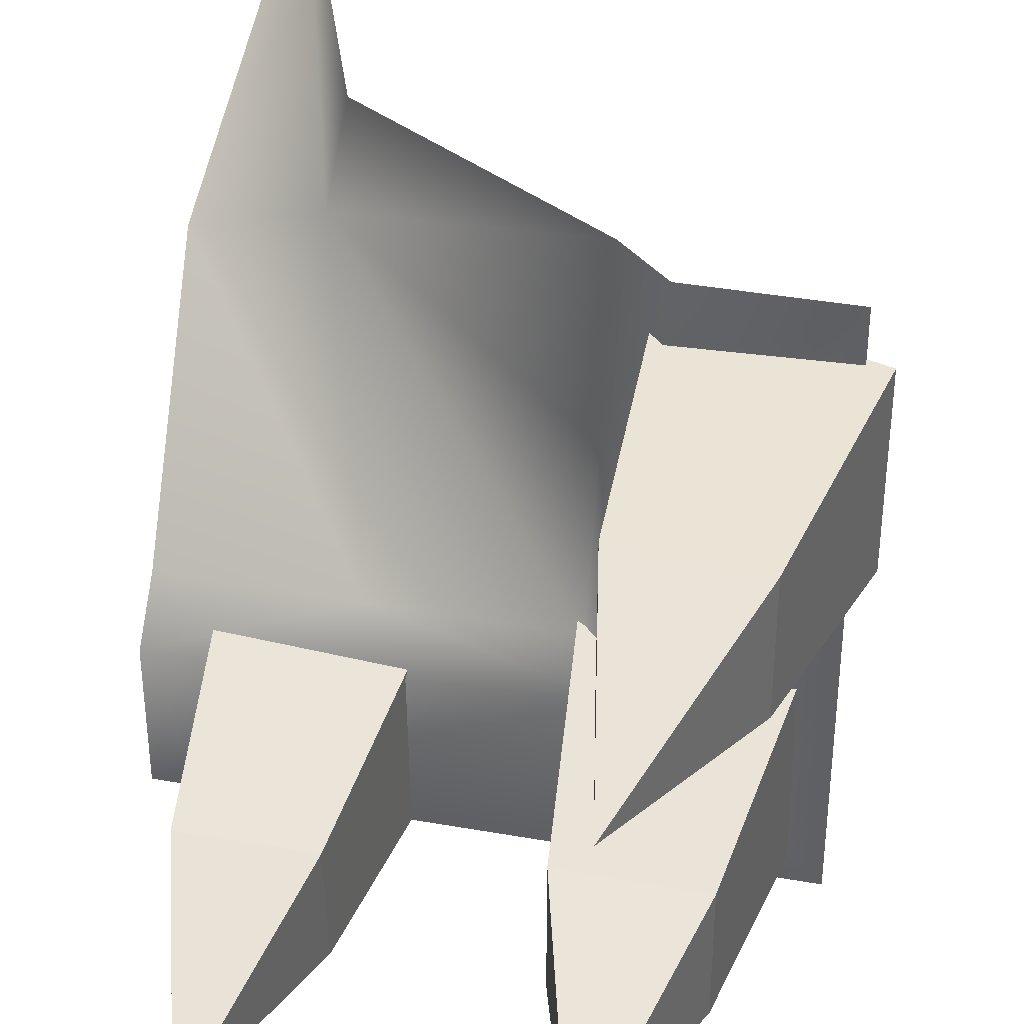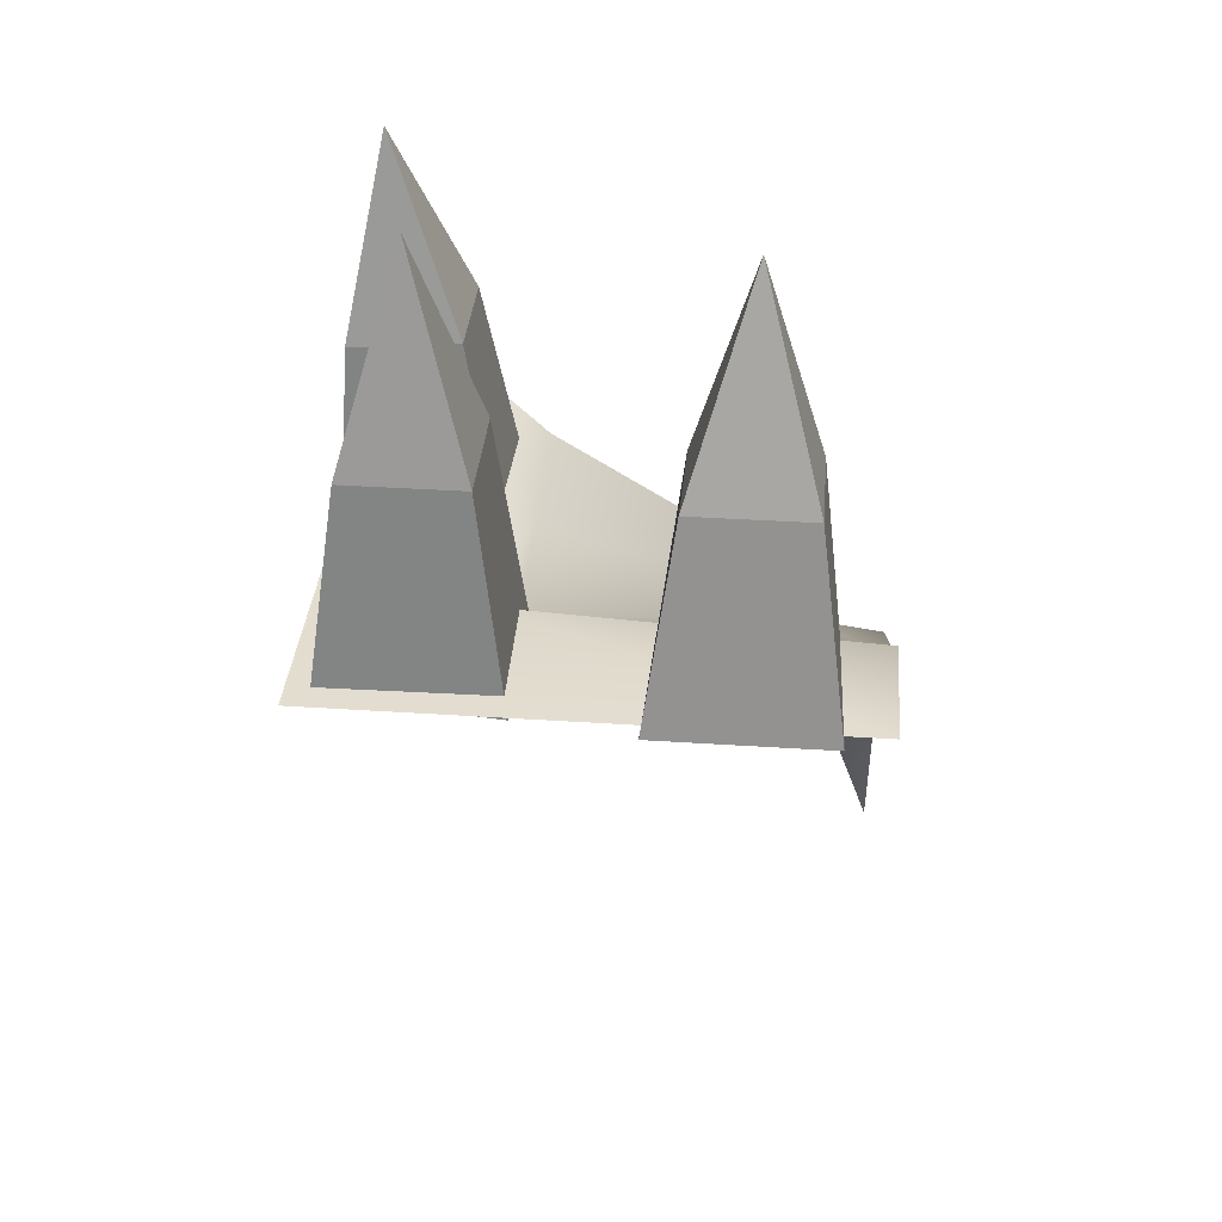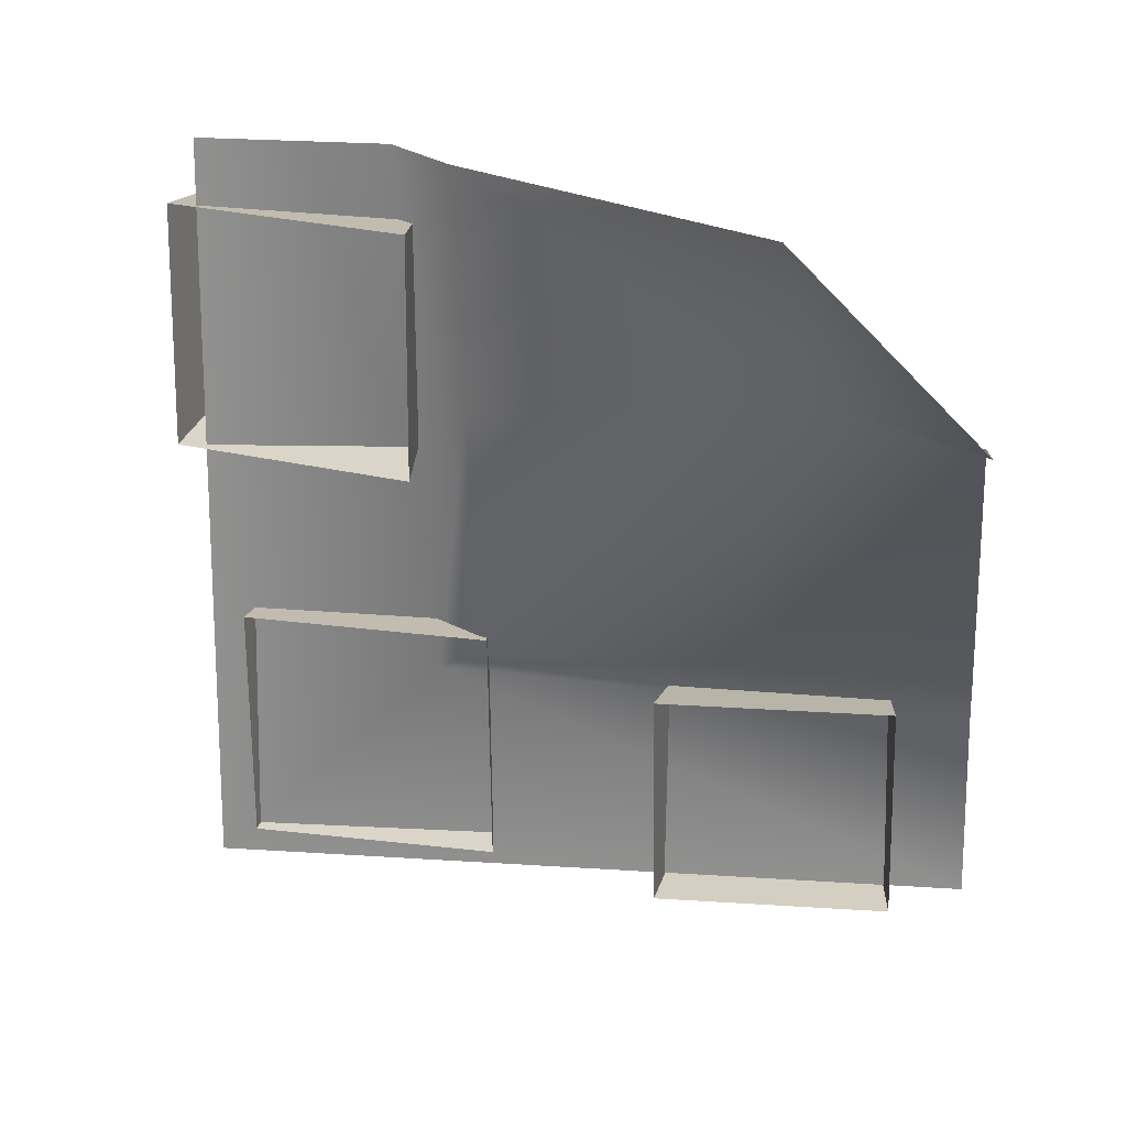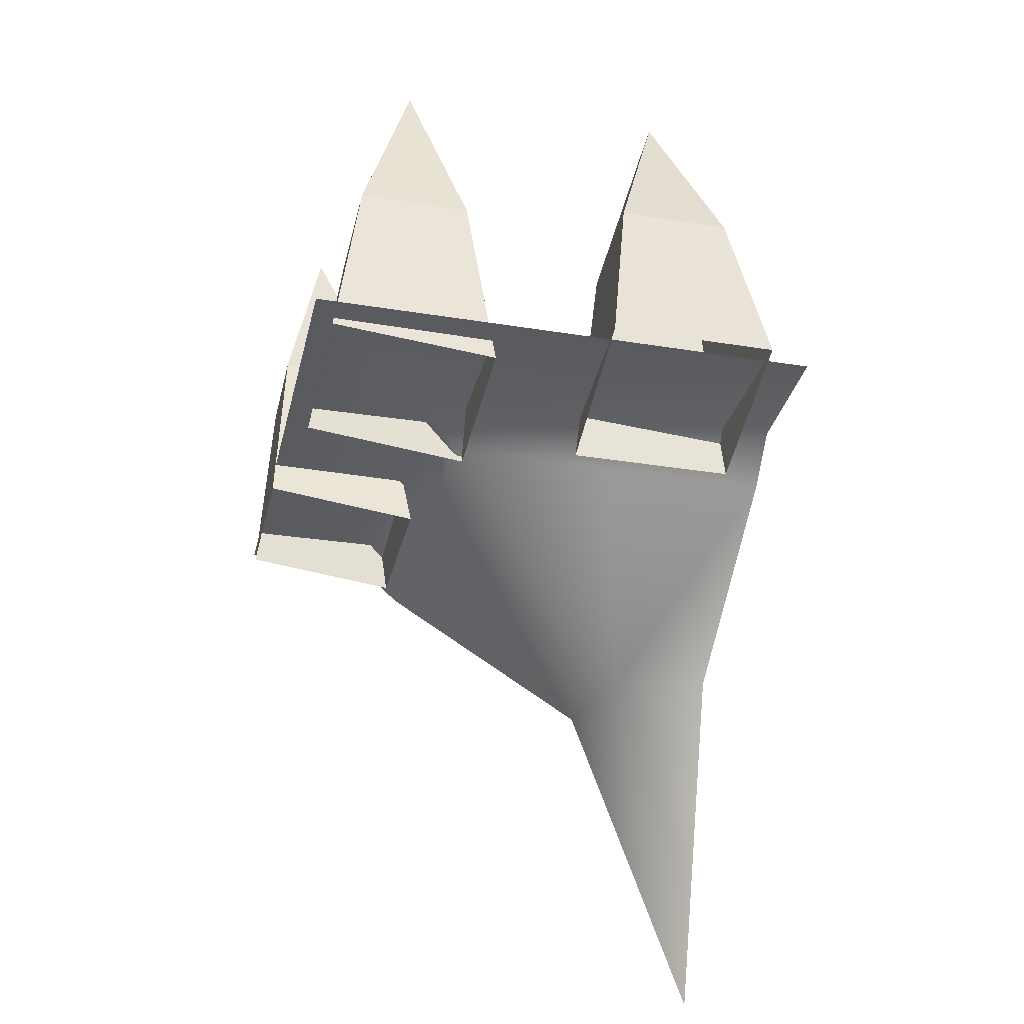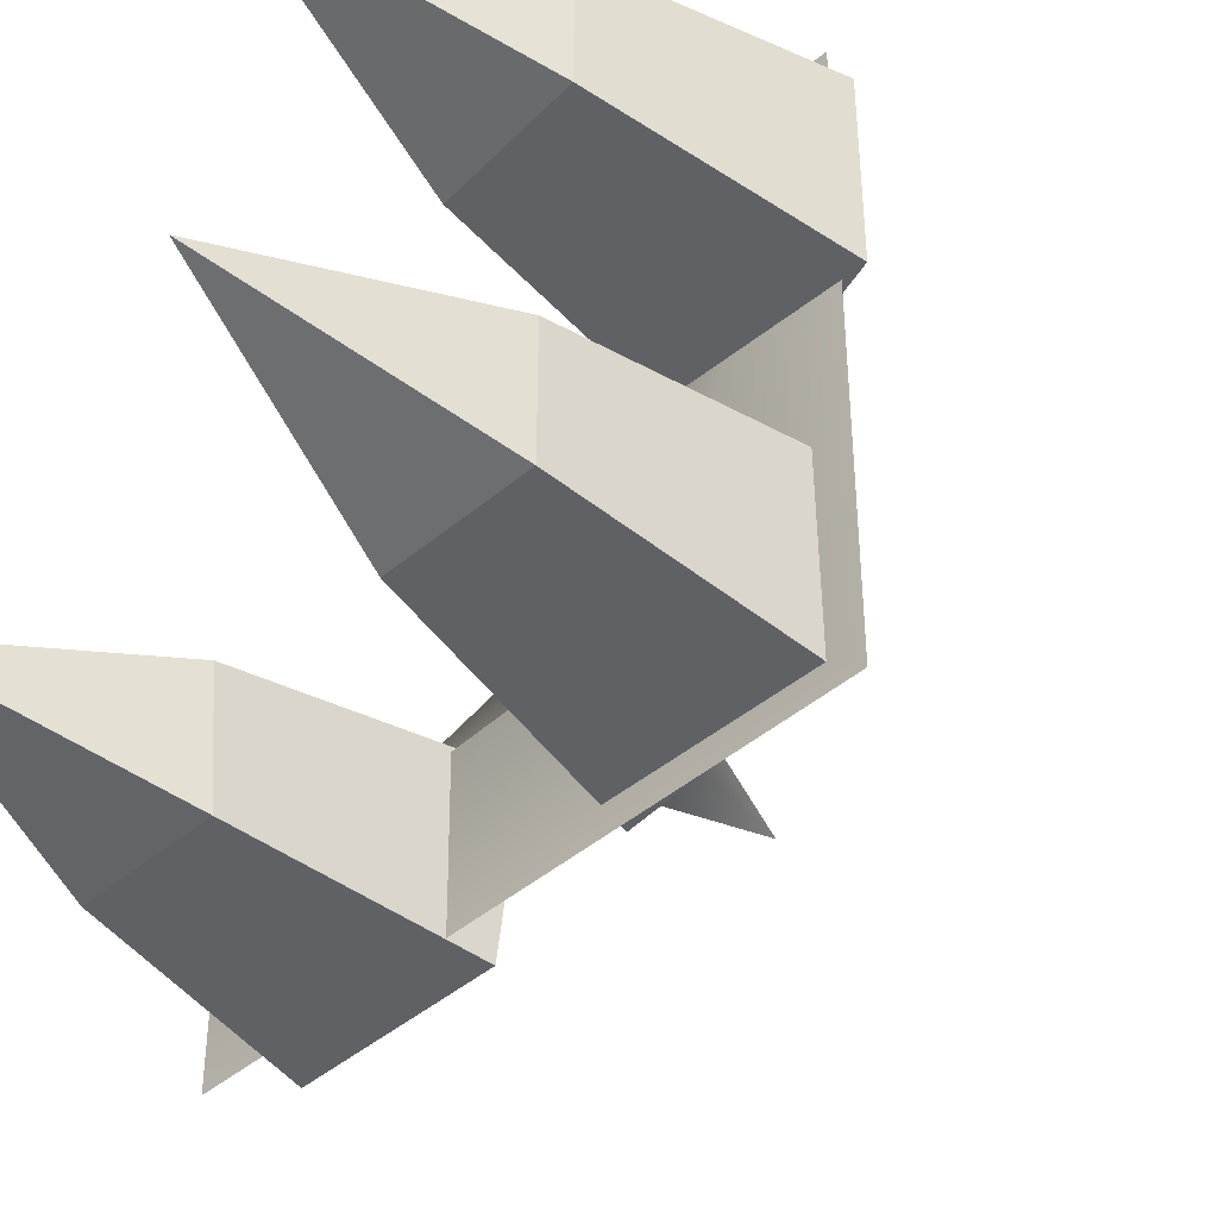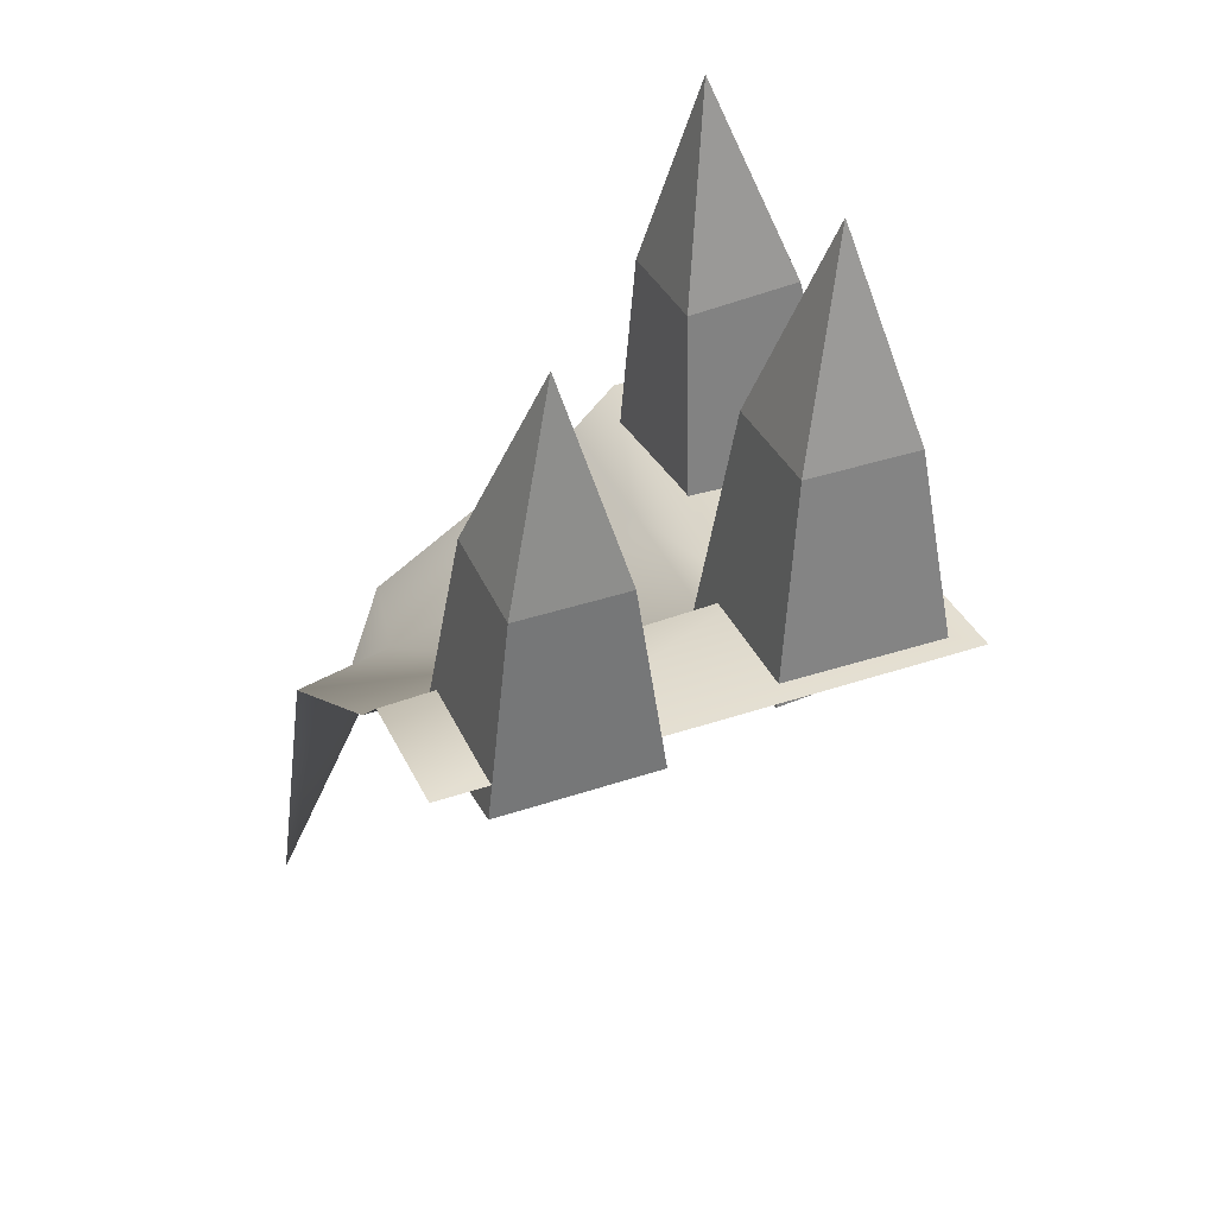
<metadata>
{"format":"obj","ext":"obj","renderer":"f3d","projection":"perspective","resolution":1024,"background":"white","views":[{"elev":38.4,"azim":-167.3,"up":"+Z"},{"elev":35.7,"azim":-85.0,"up":"+Y"},{"elev":23.0,"azim":6.8,"up":"+Z"},{"elev":-31.7,"azim":-102.9,"up":"+Y"},{"elev":-44.4,"azim":-135.6,"up":"+Z"},{"elev":37.3,"azim":156.5,"up":"+Y"}]}
</metadata>
<code>
g step1_wall_CS
v 0.2518 1.686 -0.4161
v 0.1456 1.325 -0.278
v 0.1456 1.306 -0.4896
v 0.2518 1.686 -0.4161
v 0.358 1.325 -0.278
v 0.1456 1.325 -0.278
v 0.2518 1.686 -0.4161
v 0.358 1.306 -0.4896
v 0.358 1.325 -0.278
v 0.2518 1.686 -0.4161
v 0.1456 1.306 -0.4896
v 0.358 1.306 -0.4896
v -0.3108 1.761 0.2518
v -0.2336 1.363 0.3633
v -0.4558 1.382 0.3633
v -0.3108 1.761 0.2518
v -0.2336 1.363 0.1402
v -0.2336 1.363 0.3633
v -0.3108 1.761 0.2518
v -0.4558 1.382 0.1402
v -0.2336 1.363 0.1402
v -0.3108 1.761 0.2518
v -0.4558 1.382 0.3633
v -0.4558 1.382 0.1402
v -0.2884 1.762 -0.2986
v -0.3999 1.372 -0.187
v -0.3999 1.372 -0.4101
v -0.2884 1.762 -0.2986
v -0.1769 1.372 -0.187
v -0.3999 1.372 -0.187
v -0.2884 1.762 -0.2986
v -0.1769 1.372 -0.4101
v -0.1769 1.372 -0.187
v -0.2884 1.762 -0.2986
v -0.3999 1.372 -0.4101
v -0.1769 1.372 -0.4101
v 0.5035 -7.683e-08 0.5035
v 0.26 0.6628 0.5035
v 0.2979 0.6628 0.3132
v -0.1665 0.9275 0.5035
v -0.1513 0.9353 0.1745
v -0.2517 1.007 0.5035
v -0.5035 1.007 -0.5035
v -0.1981 1.007 -0.2128
v -0.5035 1.007 0.5035
v -0.2517 1.007 0.5035
v 0.5035 1.007 -0.5035
v 0.5035 1.007 -0.2517
v -0.1981 1.007 -0.2128
v -0.5035 1.007 -0.5035
v 0.2979 0.6628 0.3132
v -0.1361 0.9431 -0.1544
v 0.1837 0.9353 -0.1605
v -0.1981 1.007 -0.2128
v -0.1981 1.007 -0.2128
v -0.1513 0.9353 0.1745
v -0.2517 1.007 0.5035
v -0.1361 0.9431 -0.1544
v 0.2979 0.6628 0.3132
v 0.5035 -7.683e-08 0.5035
v 0.2979 0.6628 0.3132
v 0.5035 0.6628 0.26
v 0.1837 0.9353 -0.1605
v 0.5035 0.9275 -0.1665
v 0.5035 1.007 -0.2517
v -0.1981 1.007 -0.2128
v 0.358 1.306 -0.4896
v 0.1456 1.306 -0.4896
v 0.0955 0.9407 -0.5078
v 0.408 0.9407 -0.5078
v 0.358 1.325 -0.278
v 0.0955 0.9043 -0.2031
v 0.1456 1.325 -0.278
v 0.408 0.9043 -0.2031
v 0.358 1.325 -0.278
v 0.358 1.306 -0.4896
v 0.408 0.9407 -0.5078
v 0.408 0.9043 -0.2031
v 0.1456 1.325 -0.278
v 0.0955 0.9407 -0.5078
v 0.1456 1.306 -0.4896
v 0.0955 0.9043 -0.2031
v -0.4558 1.382 0.1402
v -0.4558 1.382 0.3633
v -0.5414 1.007 0.4158
v -0.5414 1.007 0.0877
v -0.2336 1.363 0.1402
v -0.2203 0.9117 0.4158
v -0.2336 1.363 0.3633
v -0.2203 0.9117 0.0877
v -0.2336 1.363 0.1402
v -0.4558 1.382 0.1402
v -0.5414 1.007 0.0877
v -0.2203 0.9117 0.0877
v -0.5414 1.007 0.4158
v -0.4558 1.382 0.3633
v -0.2336 1.363 0.3633
v -0.2203 0.9117 0.4158
v -0.1769 1.372 -0.4101
v -0.3999 1.372 -0.4101
v -0.4525 0.9916 -0.4626
v -0.1244 0.9615 -0.4626
v -0.4525 0.9615 -0.1345
v -0.3999 1.372 -0.187
v -0.1769 1.372 -0.187
v -0.1244 0.9245 -0.1345
v -0.1769 1.372 -0.187
v -0.1769 1.372 -0.4101
v -0.1244 0.9615 -0.4626
v -0.1244 0.9245 -0.1345
v -0.4525 0.9916 -0.4626
v -0.3999 1.372 -0.4101
v -0.3999 1.372 -0.187
v -0.4525 0.9615 -0.1345
g step1_wall_CS_0
f 3 2 1
f 6 5 4
f 9 8 7
f 12 11 10
f 15 14 13
f 18 17 16
f 21 20 19
f 24 23 22
f 27 26 25
f 30 29 28
f 33 32 31
f 36 35 34
f 39 38 37
f 40 38 39
f 41 40 39
f 40 41 42
f 45 44 43
f 46 44 45
f 49 48 47
f 47 50 49
f 53 52 51
f 54 52 53
f 57 56 55
f 56 58 55
f 58 56 59
f 62 61 60
f 63 61 62
f 62 64 63
f 65 63 64
f 66 63 65
f 69 68 67
f 67 70 69
f 73 72 71
f 72 74 71
f 77 76 75
f 75 78 77
f 81 80 79
f 82 79 80
f 85 84 83
f 83 86 85
f 89 88 87
f 88 90 87
f 93 92 91
f 91 94 93
f 97 96 95
f 95 98 97
f 101 100 99
f 99 102 101
f 105 104 103
f 103 106 105
f 109 108 107
f 107 110 109
f 113 112 111
f 111 114 113

</code>
